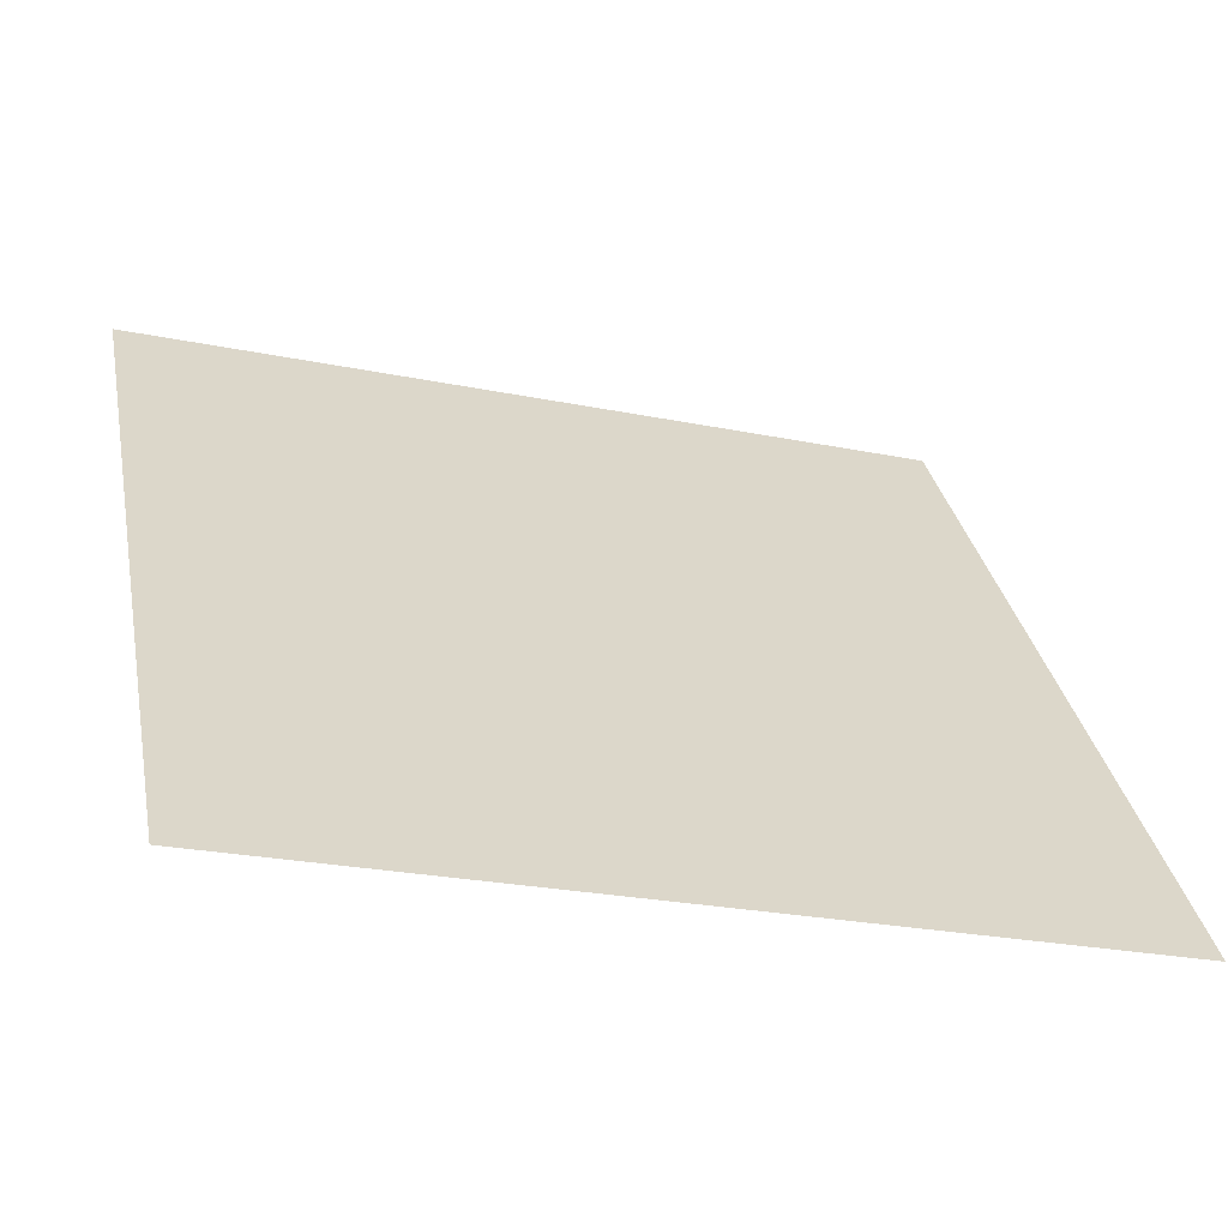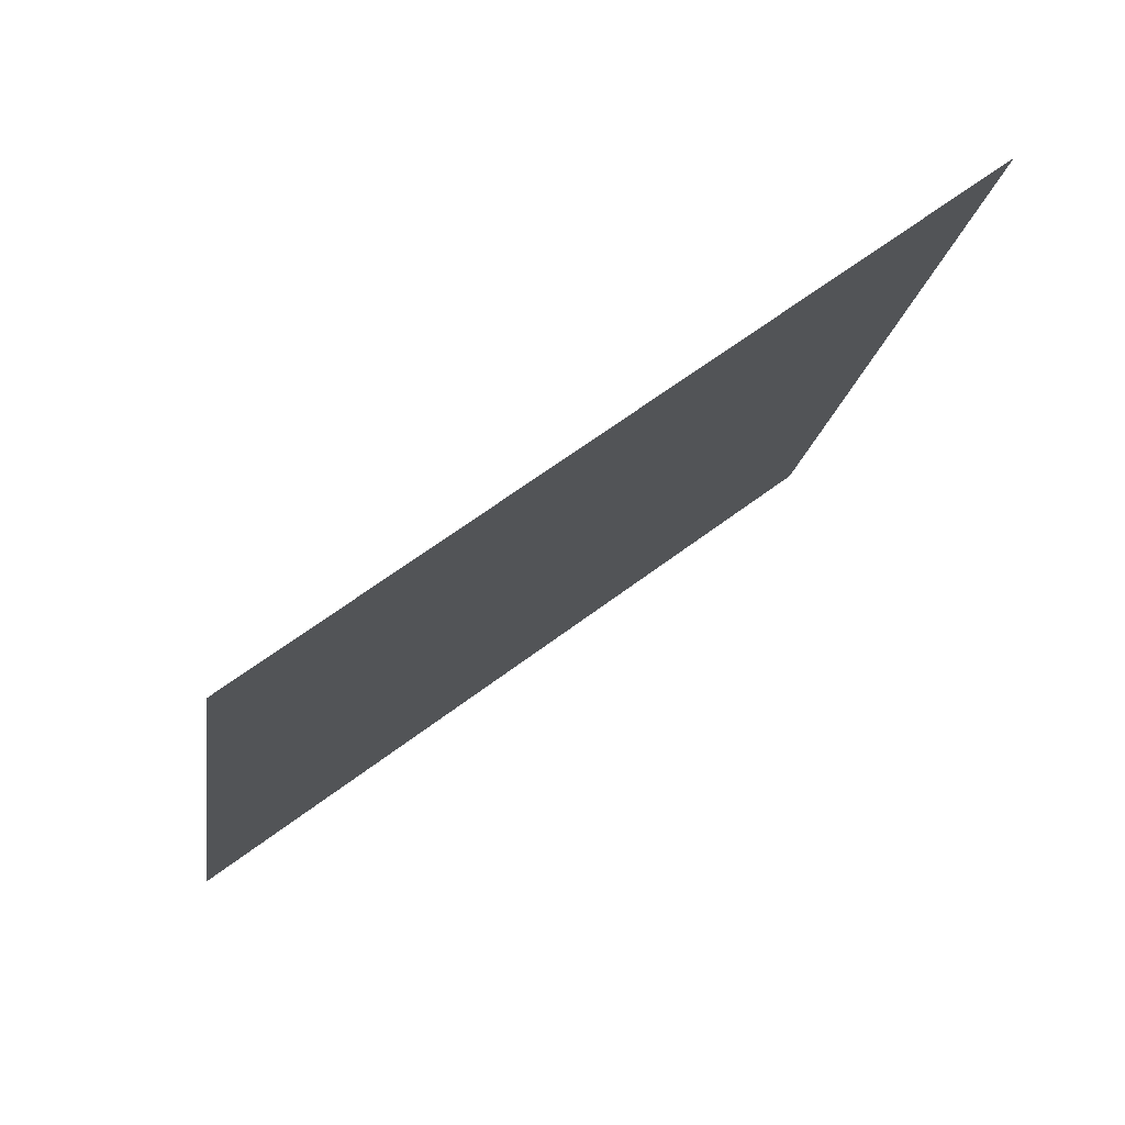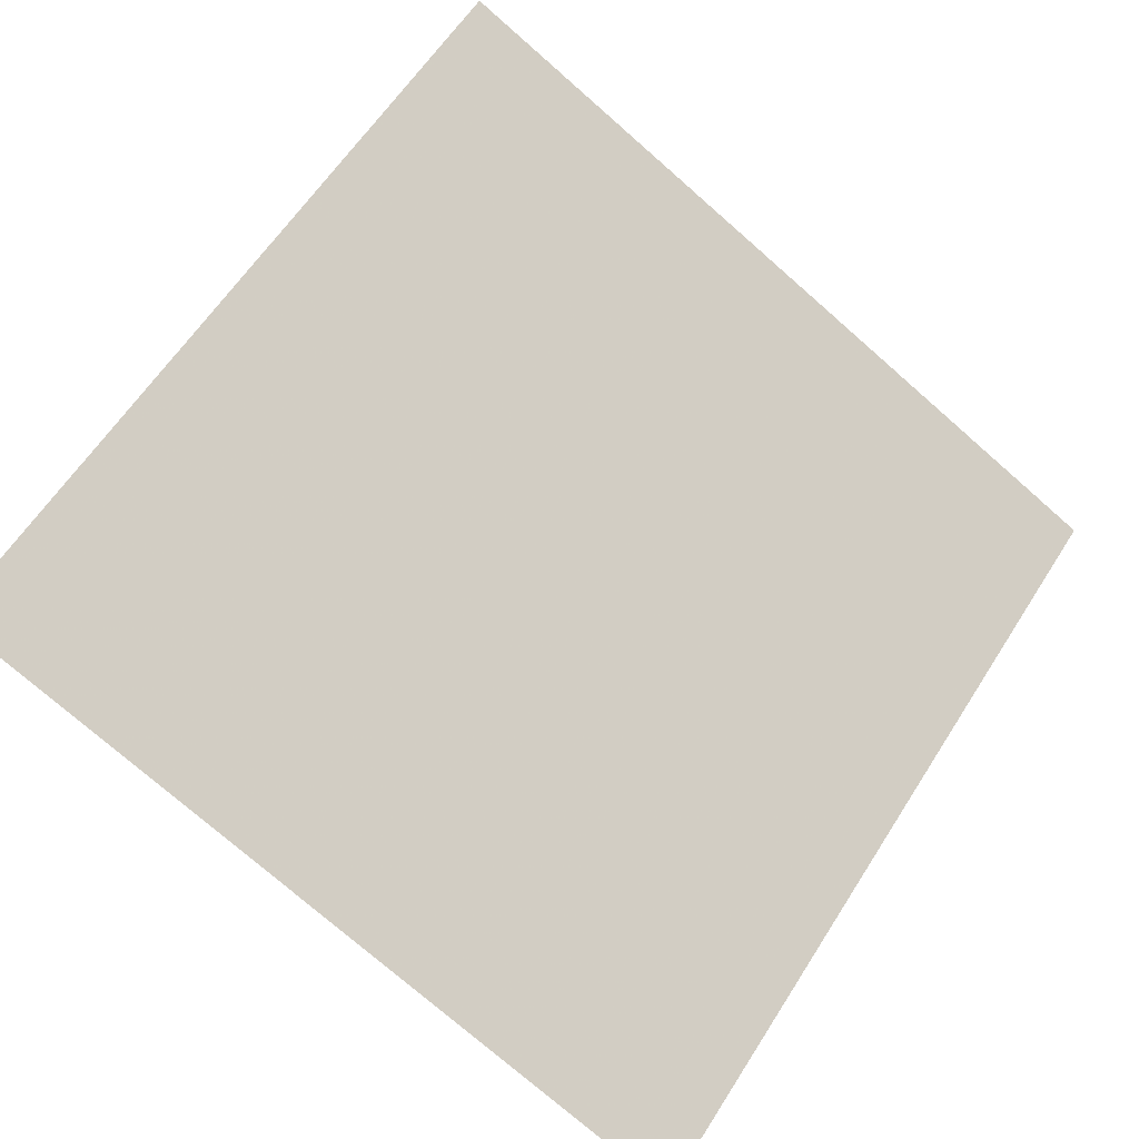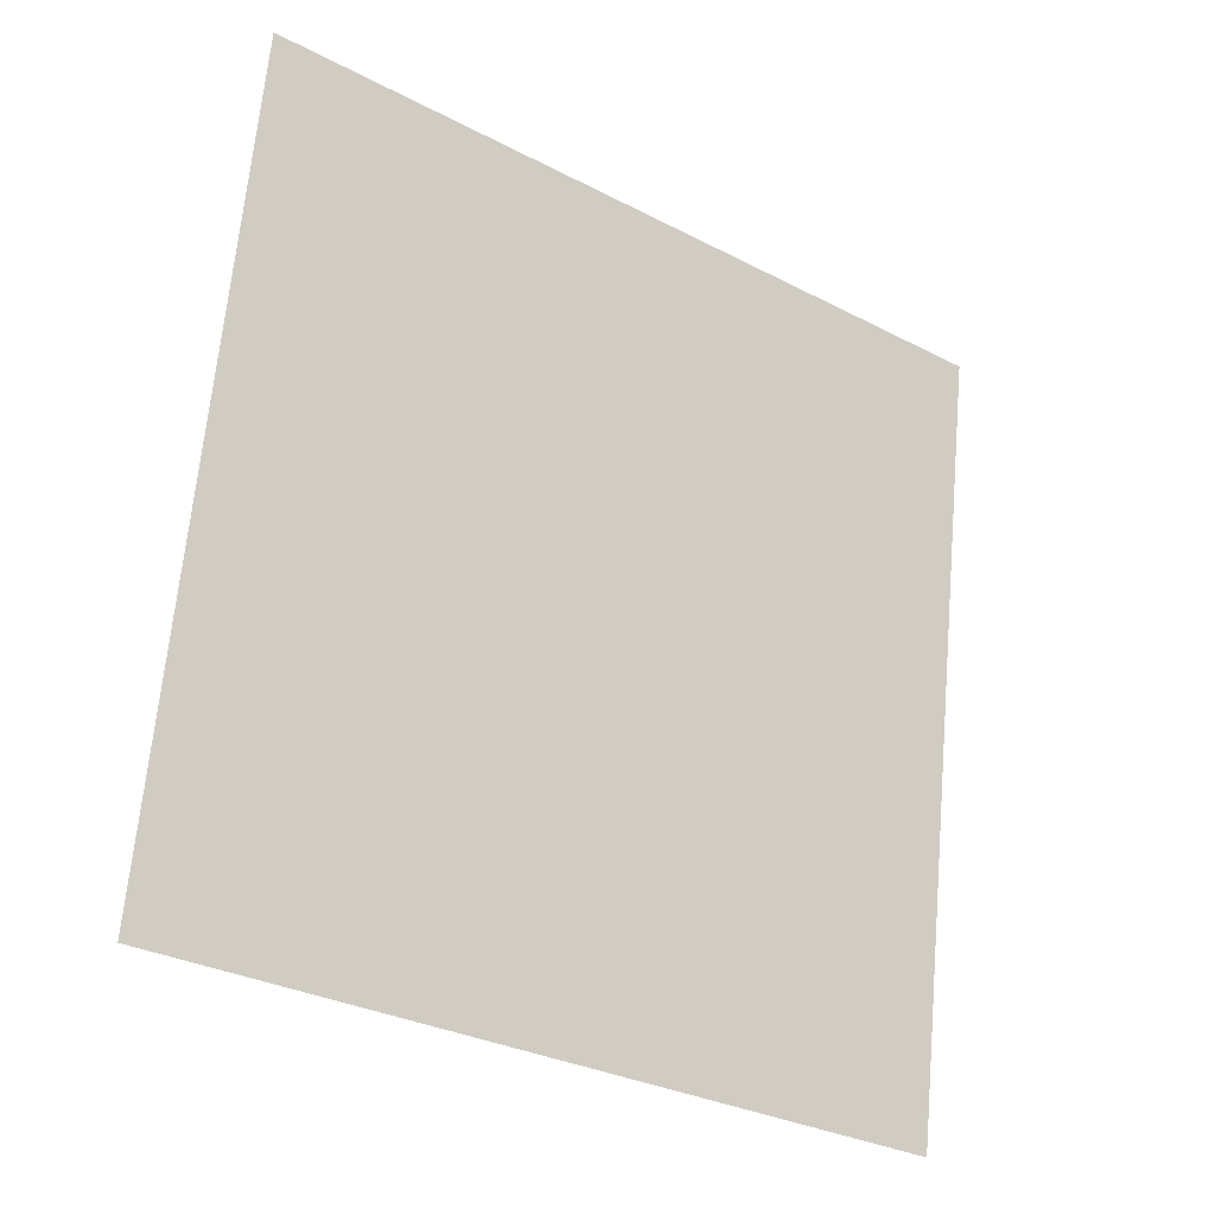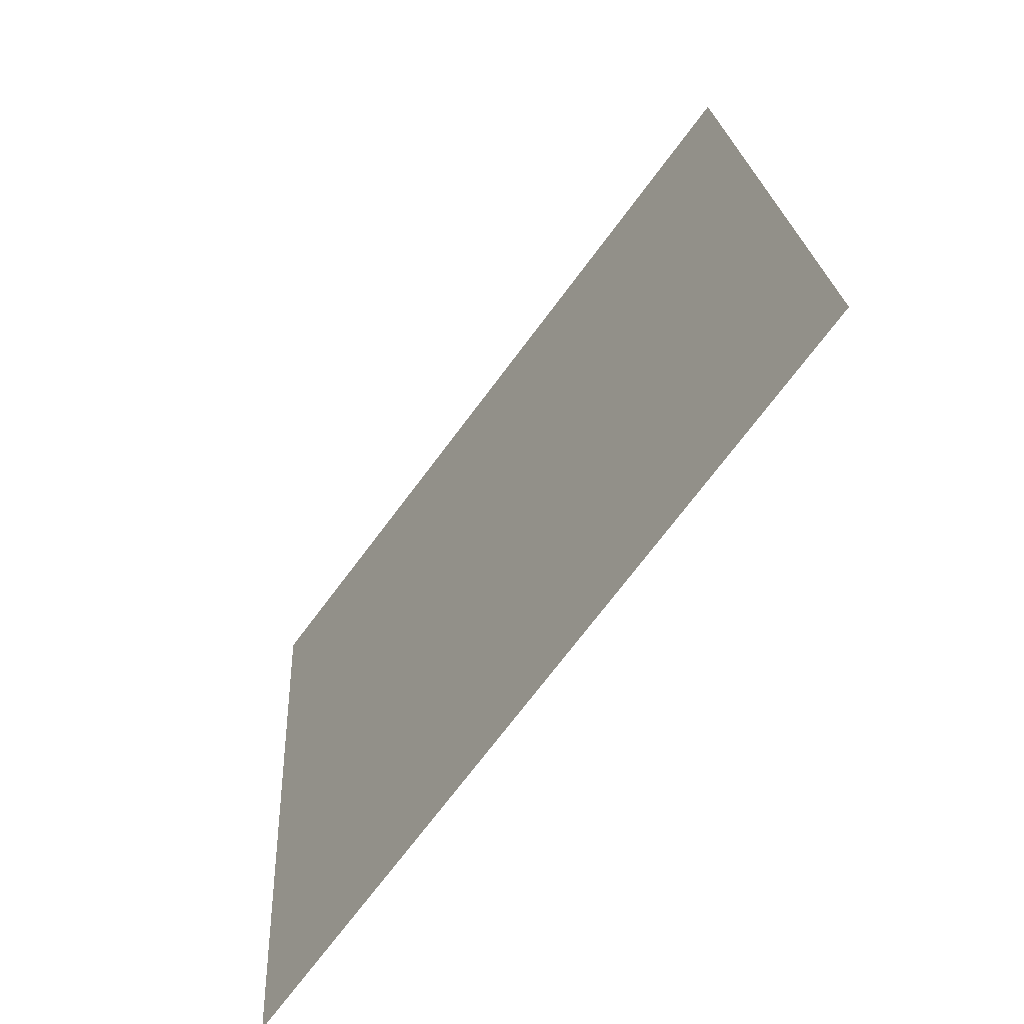
<metadata>
{"format":"obj","ext":"obj","renderer":"f3d","projection":"perspective","resolution":1024,"background":"white","views":[{"elev":-23.2,"azim":-19.8,"up":"+Z"},{"elev":-15.9,"azim":-97.6,"up":"+Y"},{"elev":-74.0,"azim":-40.6,"up":"+Y"},{"elev":65.3,"azim":95.7,"up":"+Y"},{"elev":20.7,"azim":85.4,"up":"+Z"}]}
</metadata>
<code>
v 0.1765 0.5419 0.1849
v 0.17 0.542 0.1849
v 0.1701 0.546 0.1902
v 0.1767 0.5458 0.1901
f 4 3 2 1

</code>
